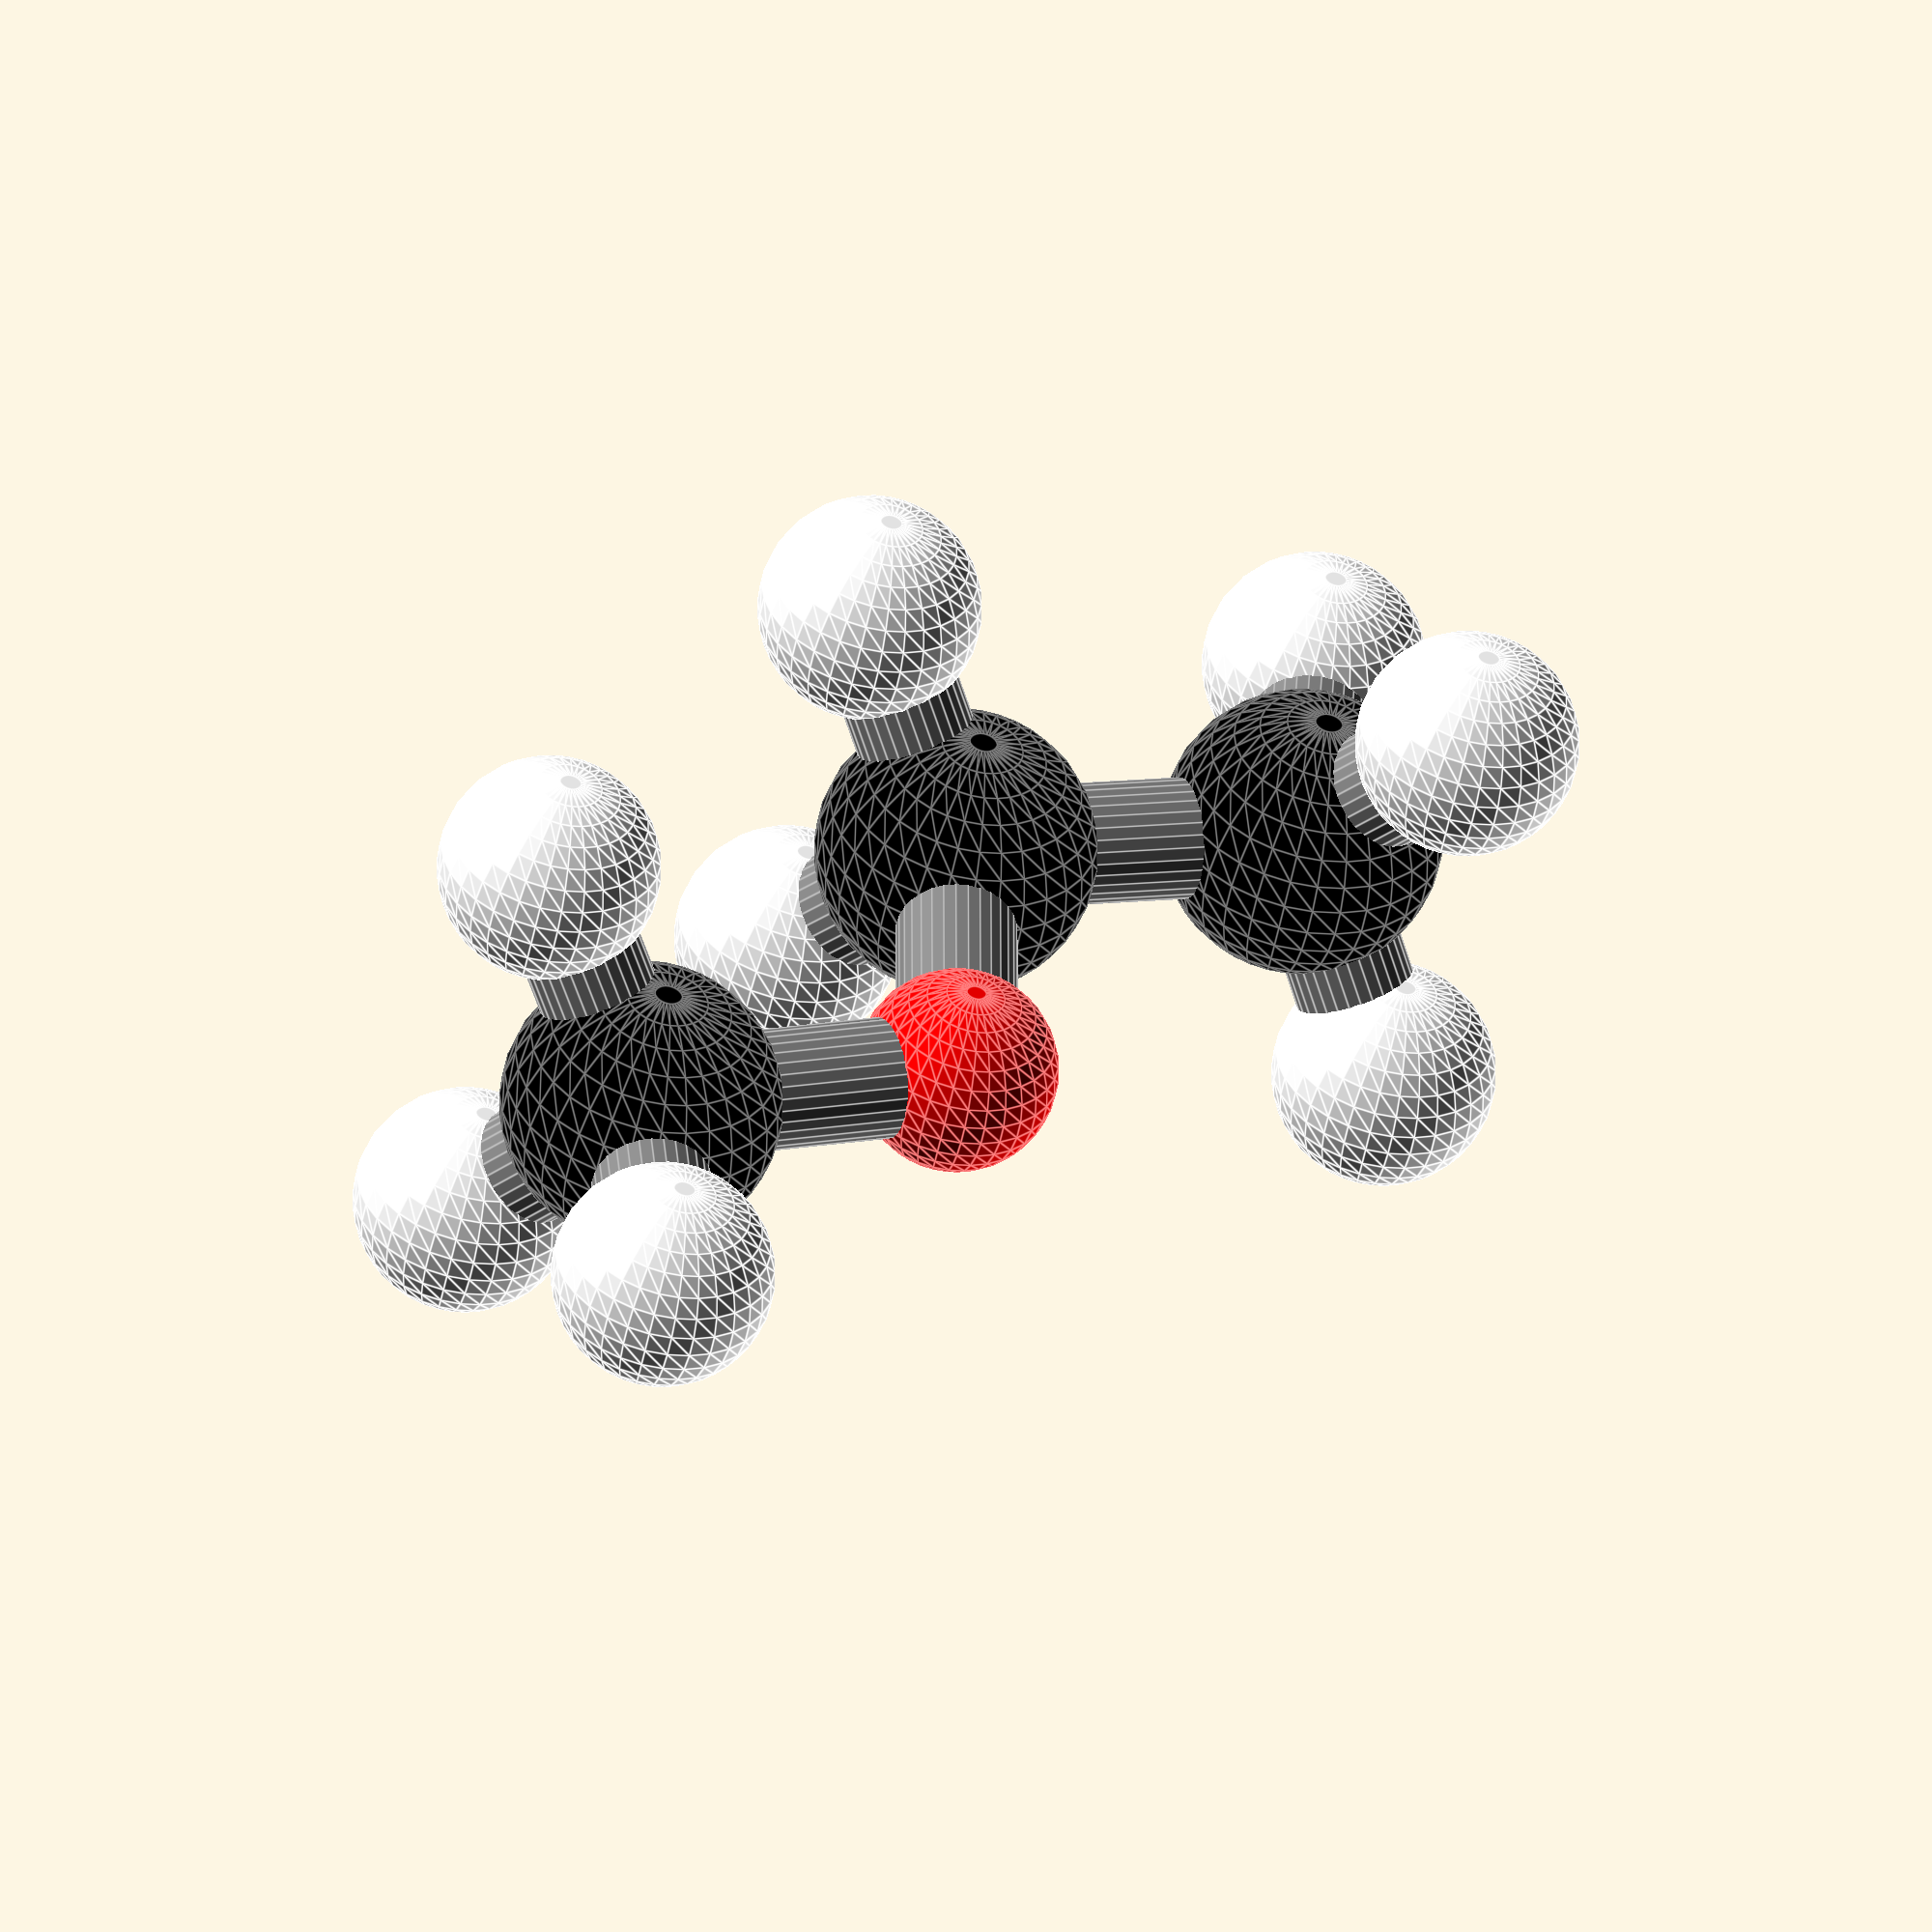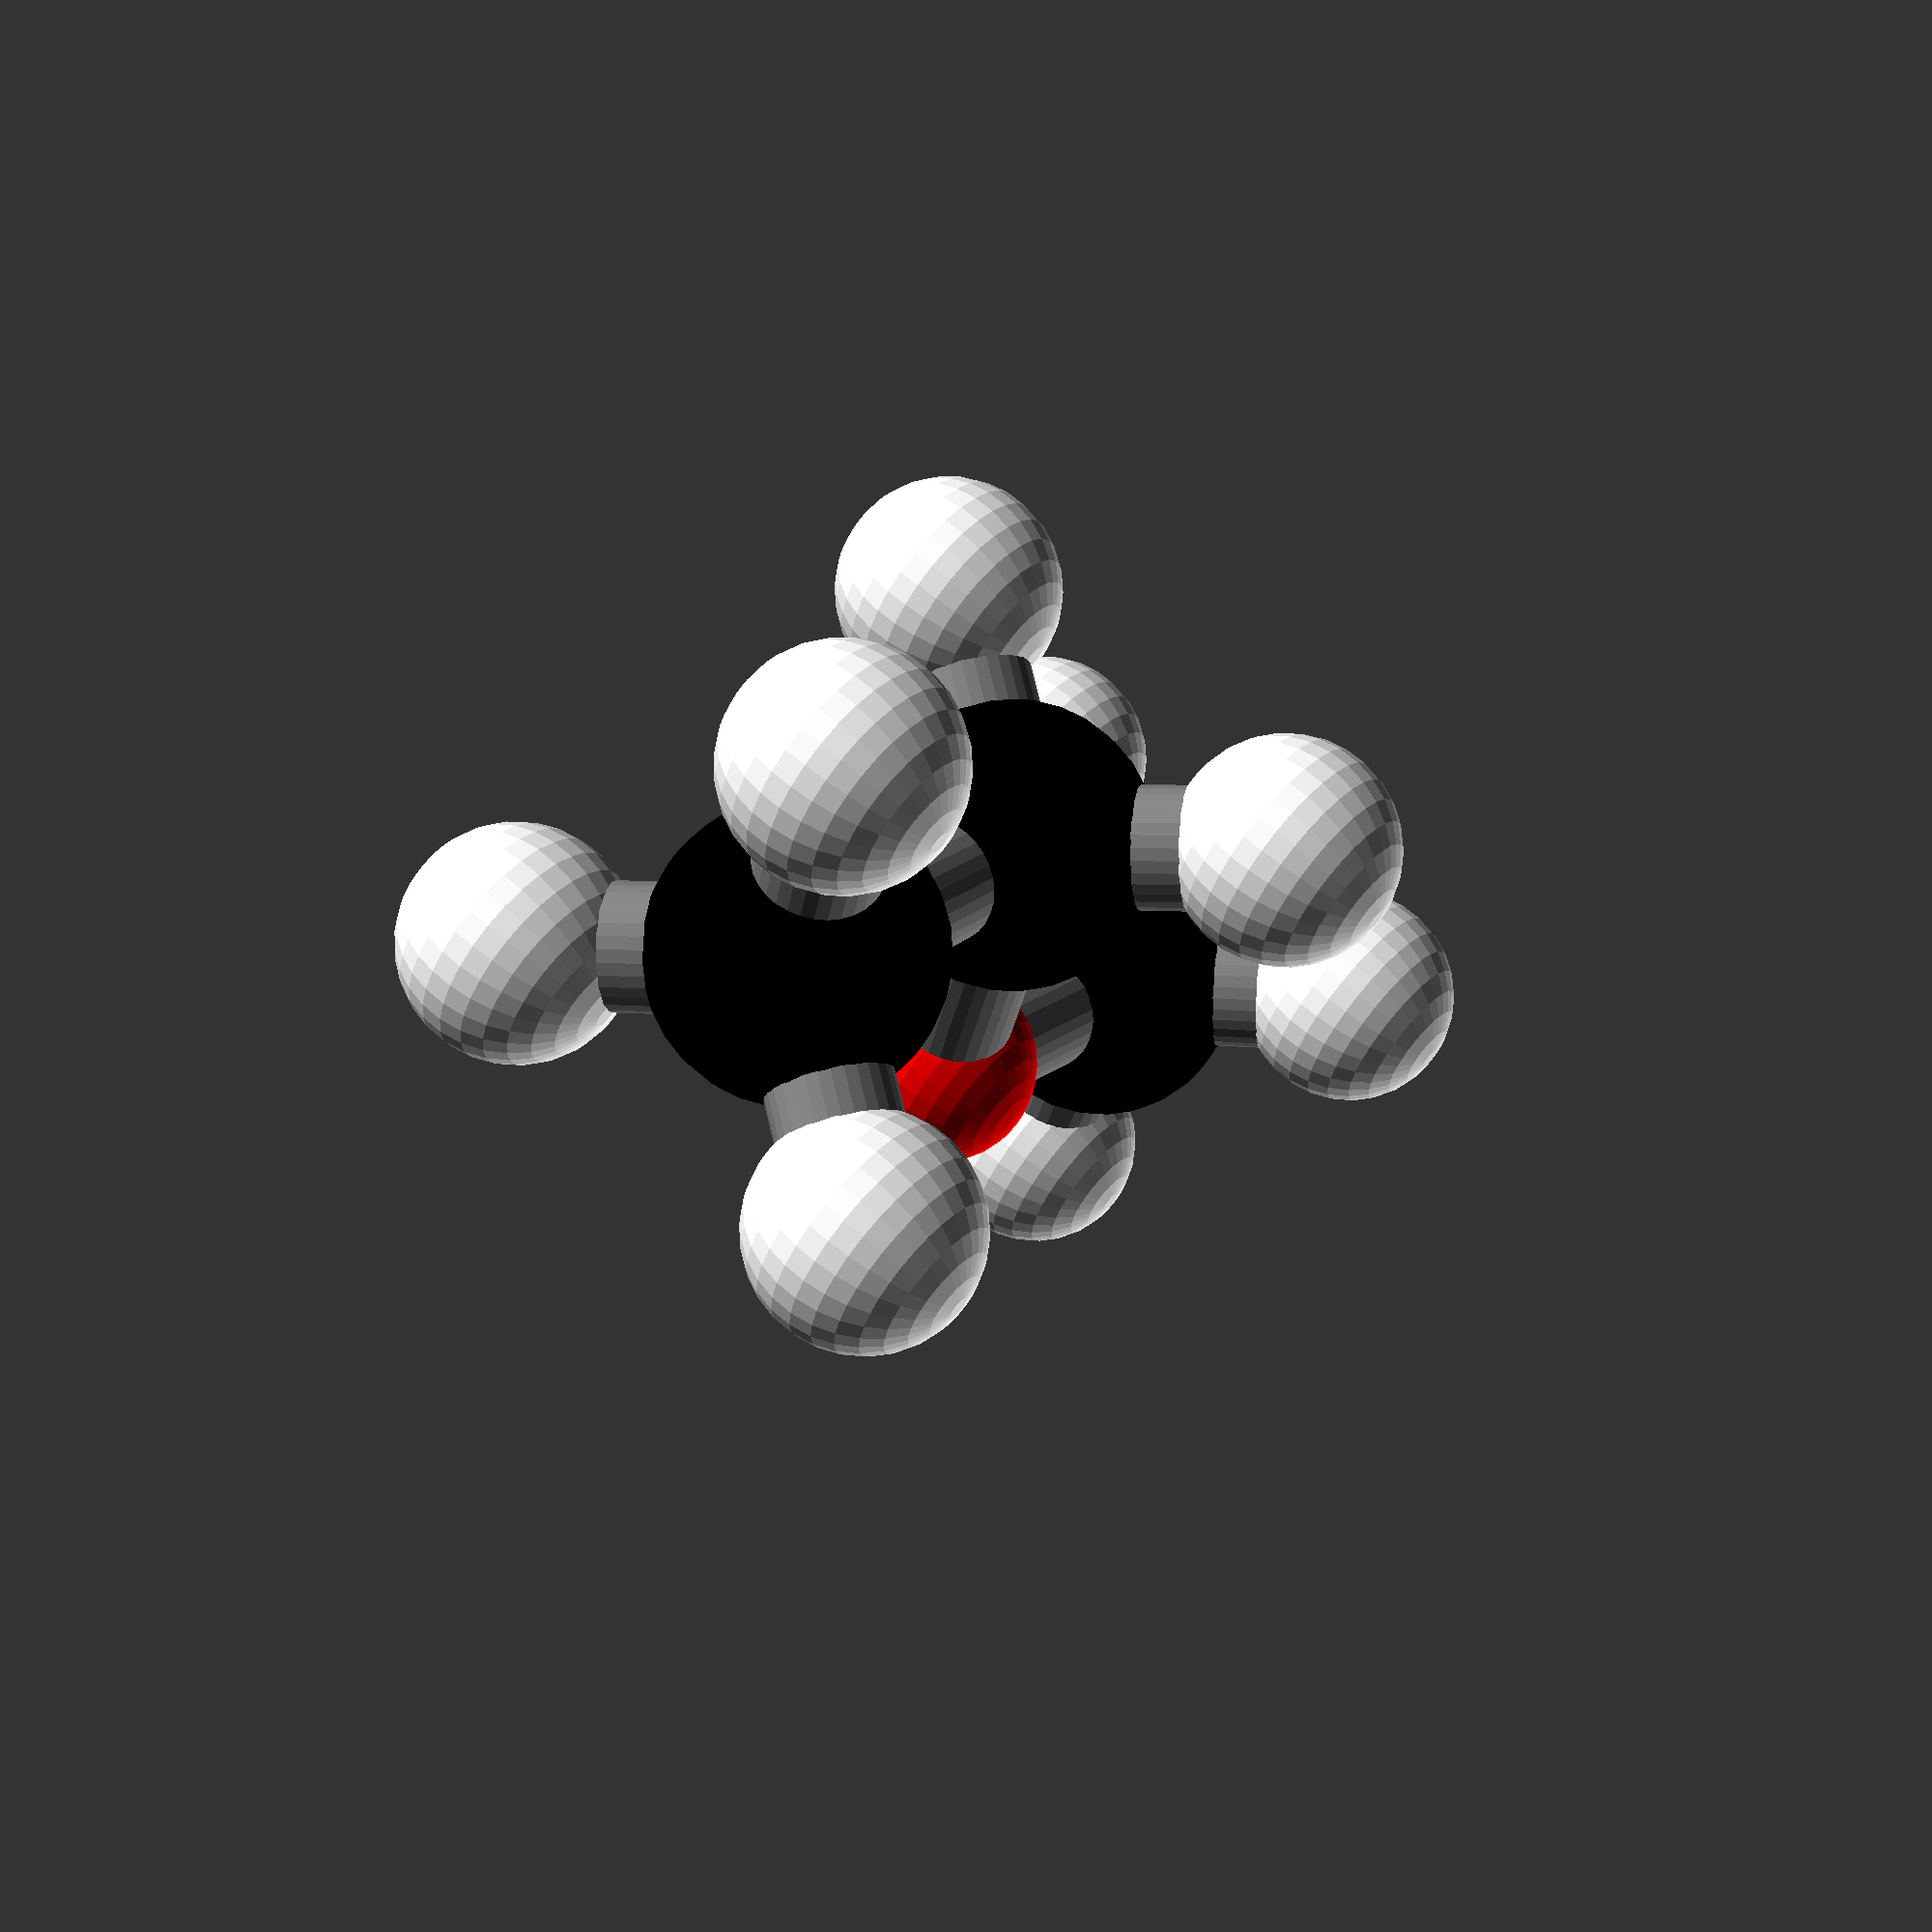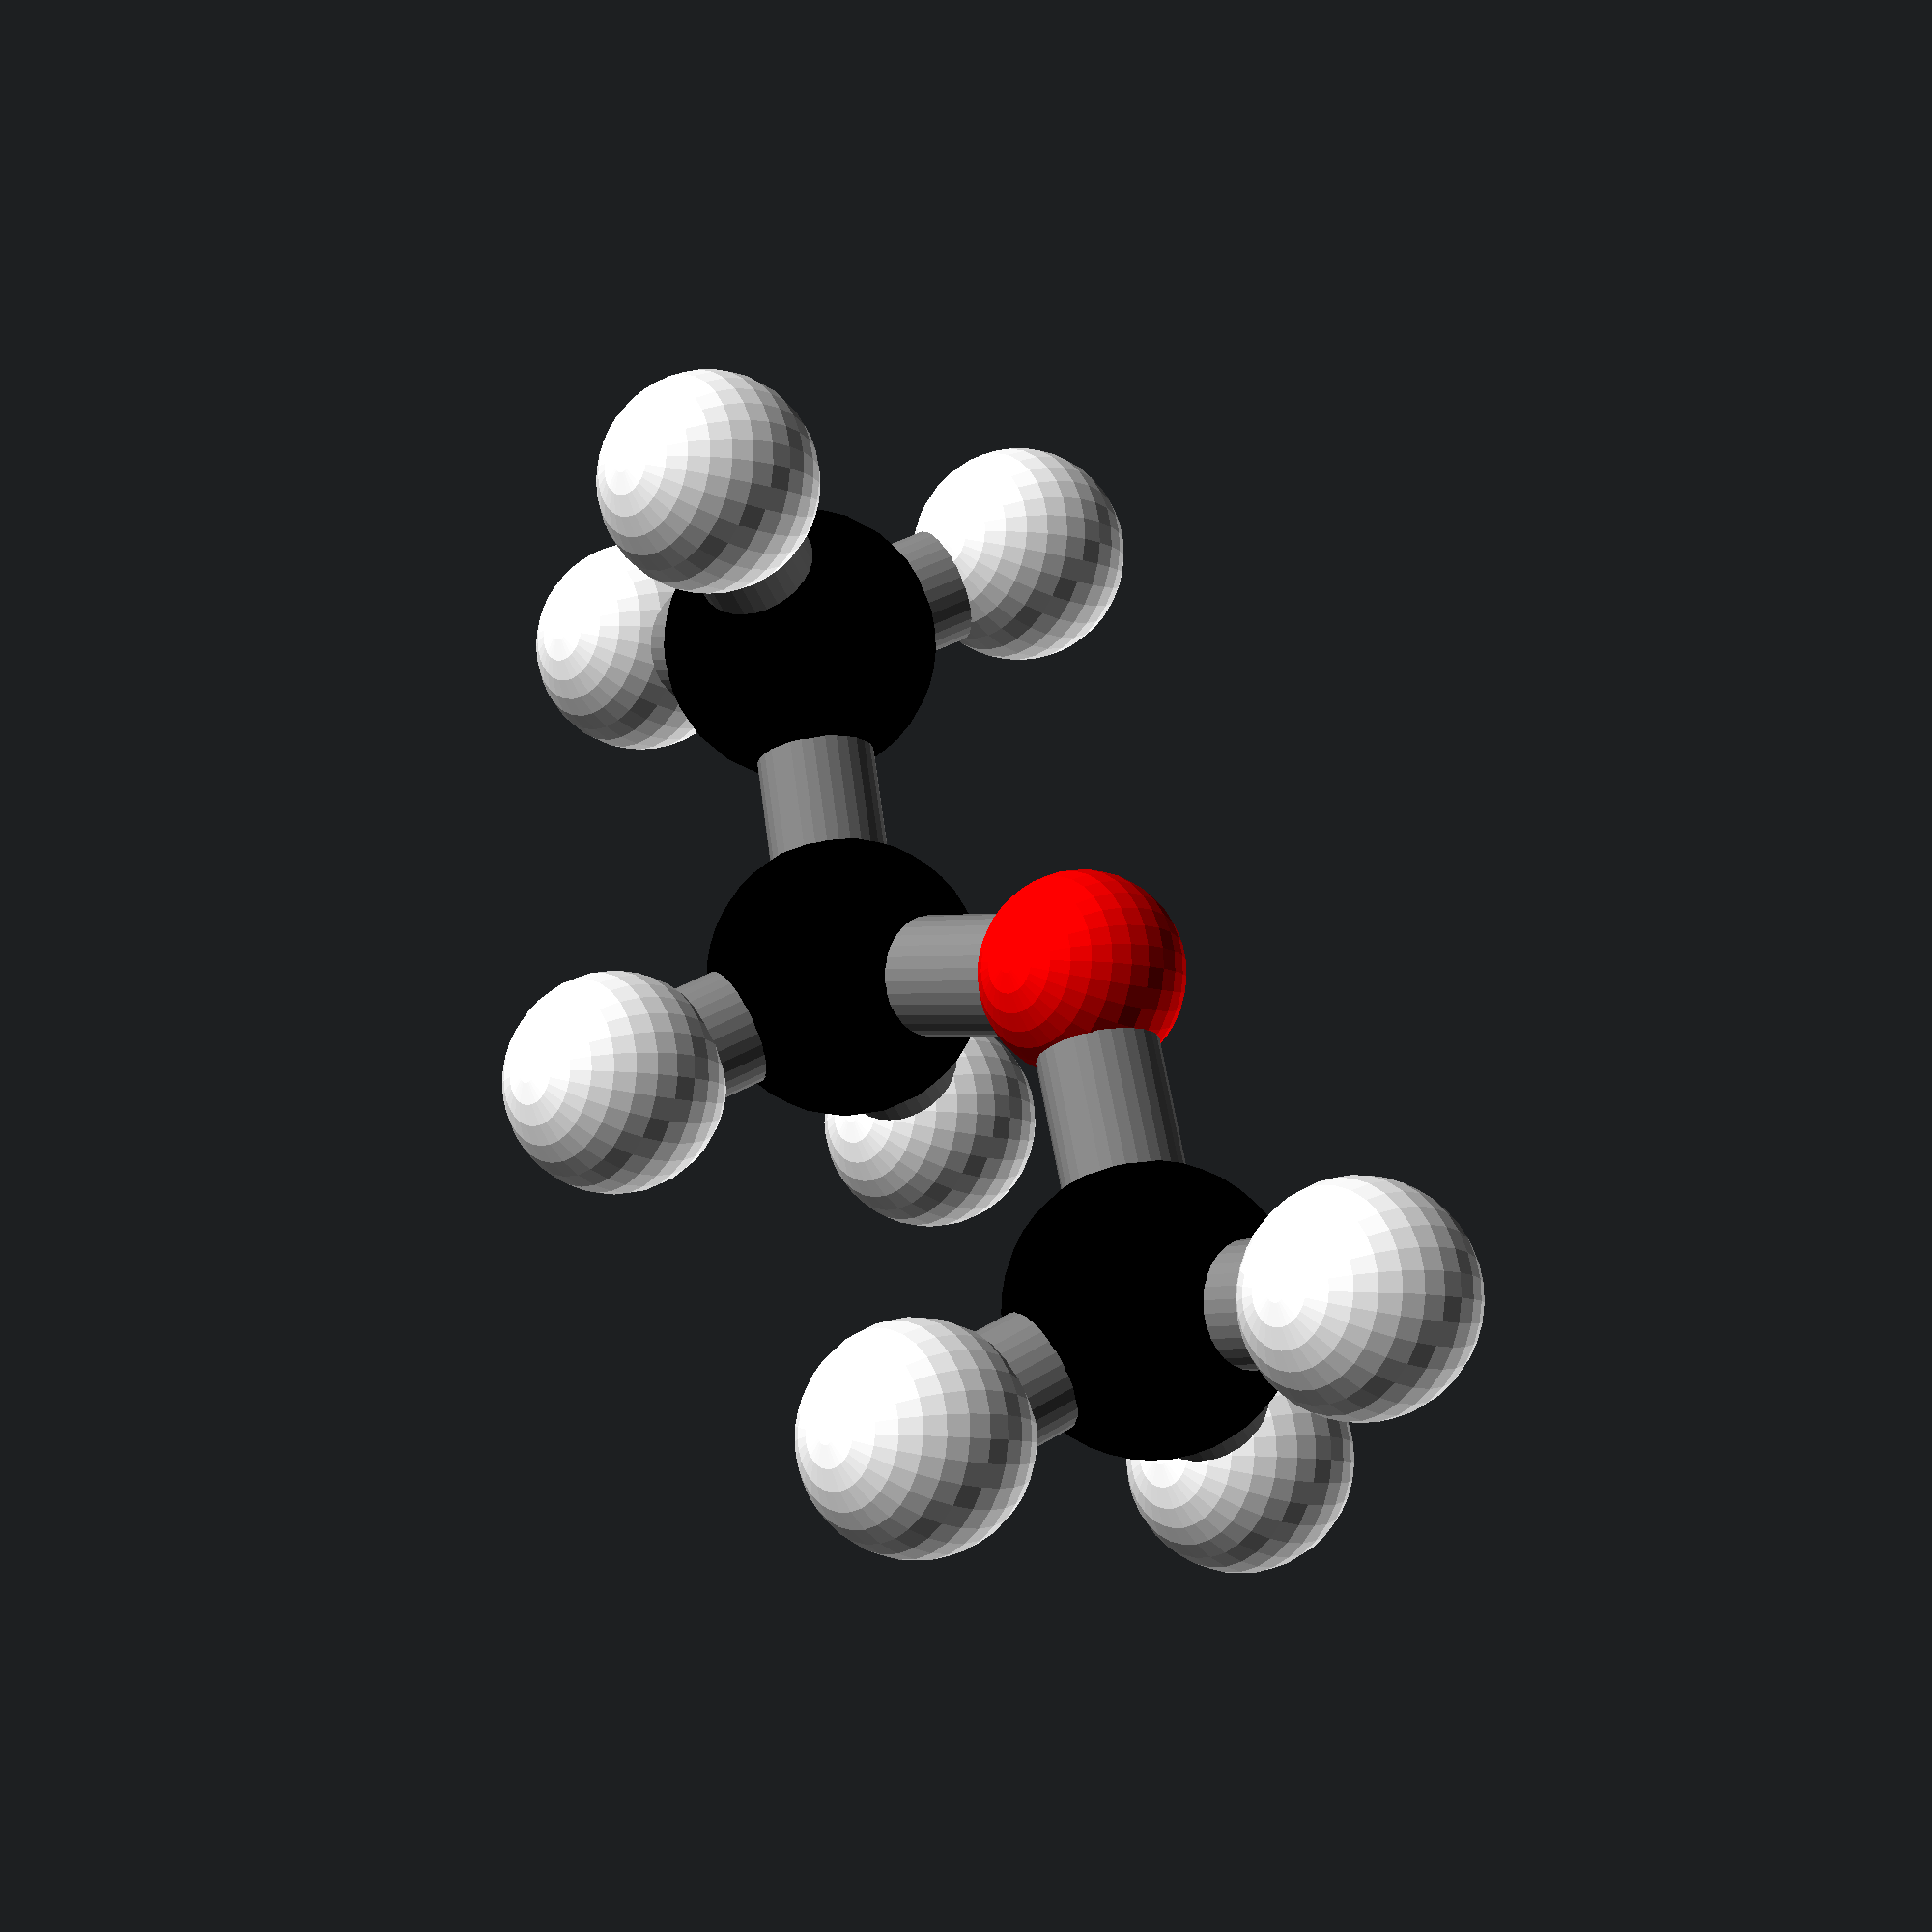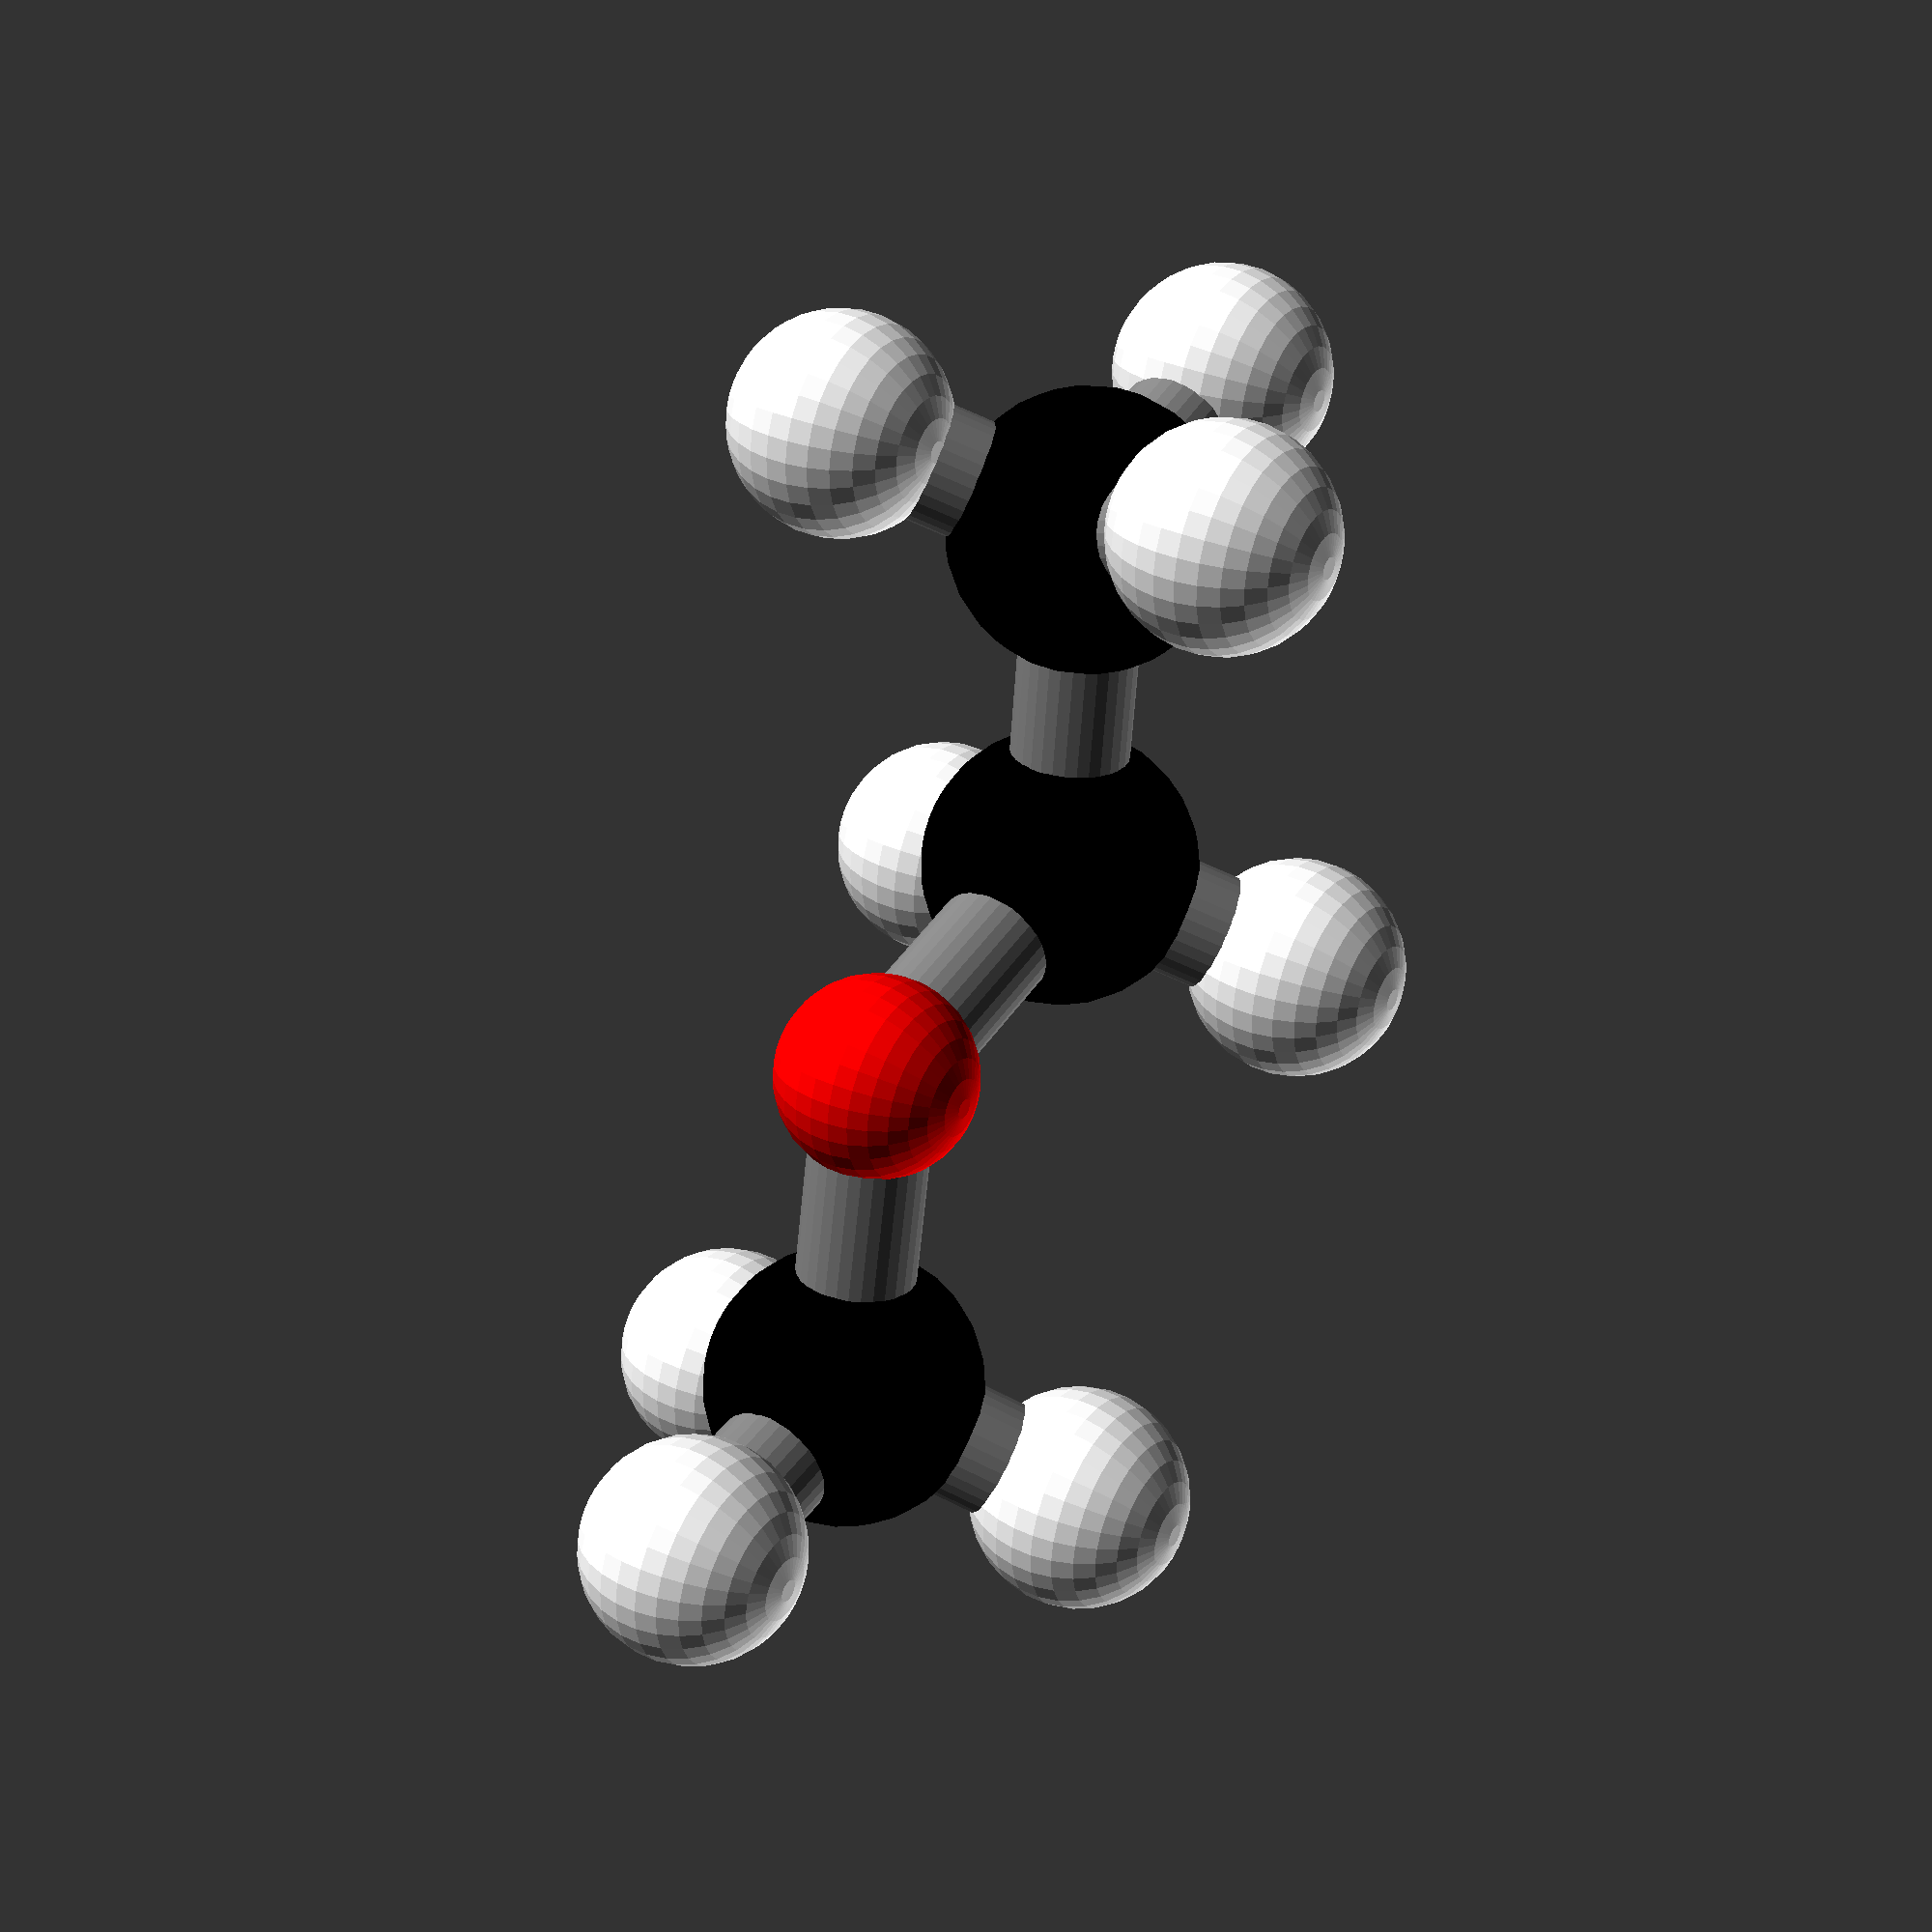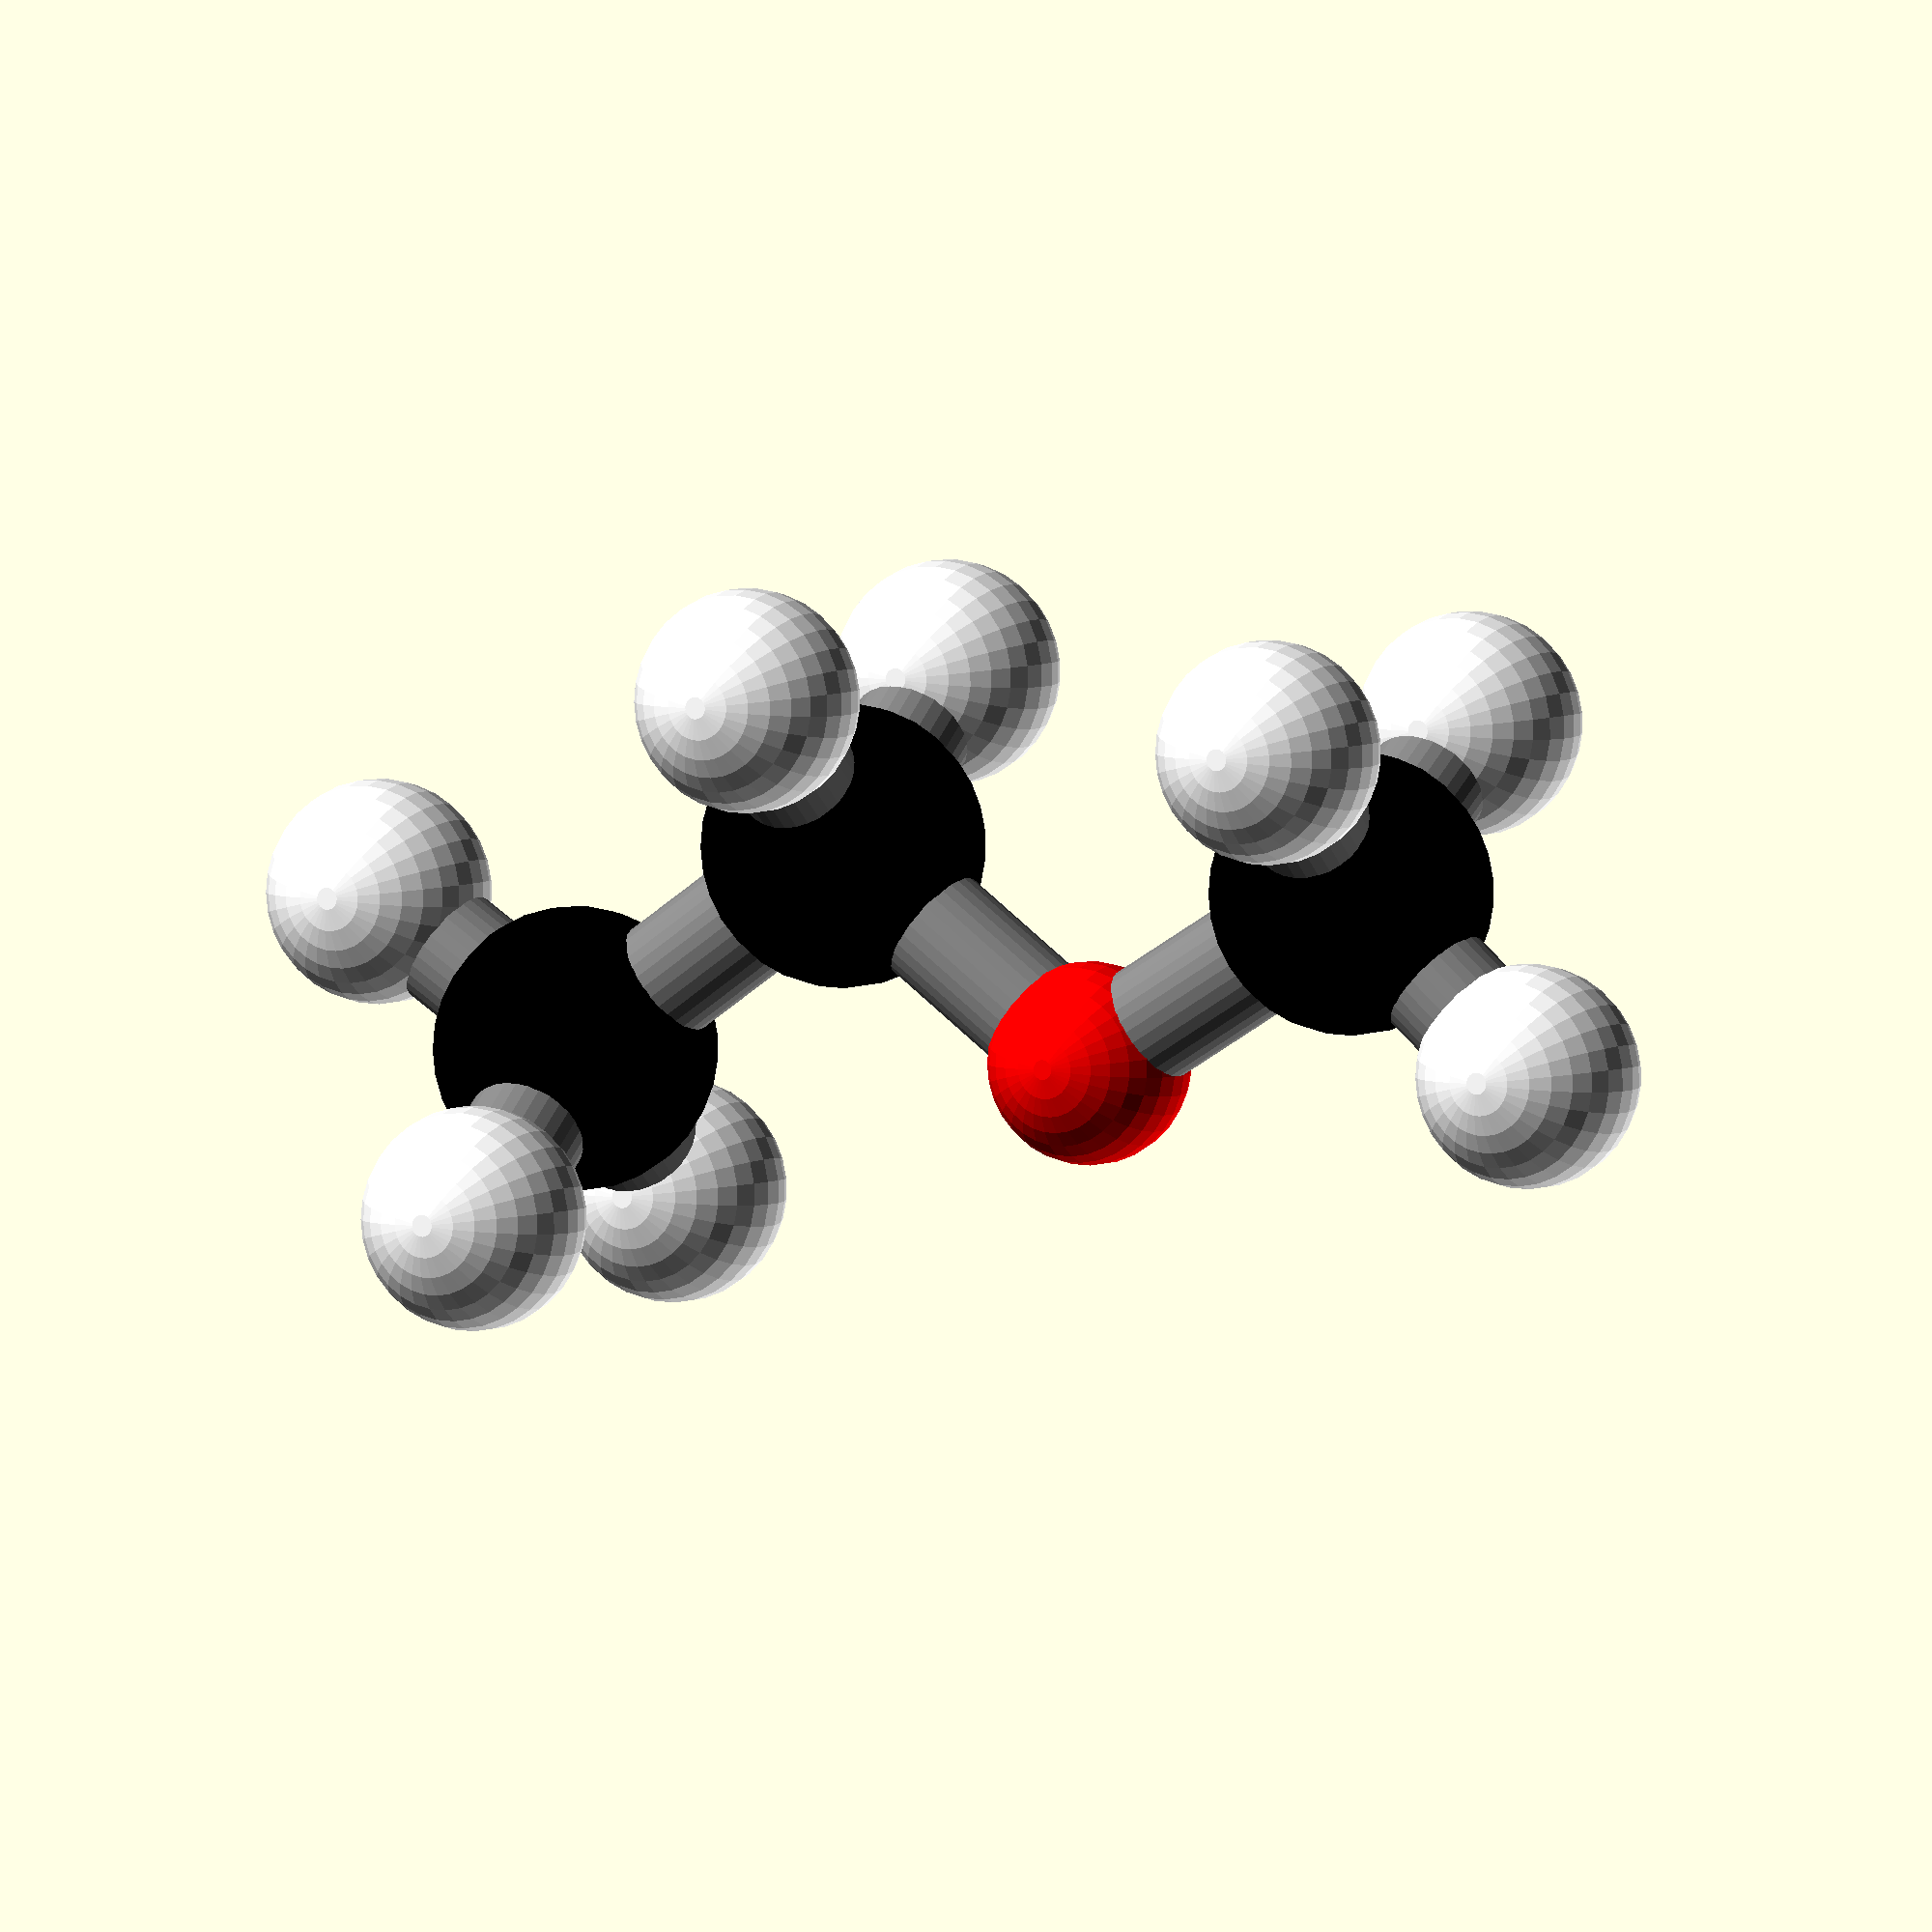
<openscad>
translate([-14.42169,11.603250000000001,0.0])
rotate([0,90.0,93.13811871835941])
color("grey") cylinder(h=13.12077097838385,r1=2.5,r2=2.5,$fn=31);translate([-14.42169,11.603250000000001,0.0])
rotate([0,35.76168840473754,-143.4749933707696])
color("grey") cylinder(h=13.100249447120614,r1=2.5,r2=2.5,$fn=31);translate([-14.42169,11.603250000000001,0.0])
rotate([0,144.23831159526247,-143.4749933707696])
color("grey") cylinder(h=13.100249447120614,r1=2.5,r2=2.5,$fn=31);translate([13.245180000000001,-12.260290000000001,0.0])
rotate([0,35.763803744820784,29.89408188964407])
color("grey") cylinder(h=13.187185332273447,r1=2.5,r2=2.5,$fn=31);translate([13.245180000000001,-12.260290000000001,0.0])
rotate([0,144.2361962551792,29.89408188964407])
color("grey") cylinder(h=13.187185332273447,r1=2.5,r2=2.5,$fn=31);translate([13.245180000000001,-12.260290000000001,0.0])
rotate([0,90.0,-94.35846292226944])
color("grey") cylinder(h=13.085393540367976,r1=2.5,r2=2.5,$fn=31);translate([0.0,7.05845,0.0])
rotate([0,143.62347129245563,35.63619301731518])
color("grey") cylinder(h=13.218339633908034,r1=2.5,r2=2.5,$fn=31);translate([0.0,7.05845,0.0])
rotate([0,36.37652870754437,35.63619301731518])
color("grey") cylinder(h=13.218339633908034,r1=2.5,r2=2.5,$fn=31);translate([0.0,7.05845,0.0])
rotate([0,90.0,162.50846134817533])
color("grey") cylinder(h=18.145029712689478,r1=2.5,r2=2.5,$fn=31);translate([0.06429,-7.127409999999999,0.0])
rotate([0,89.99999879258174,-21.276849893798282])
color("grey") cylinder(h=16.974054858299475,r1=2.5,r2=2.5,$fn=31);translate([0.06429,-7.127409999999999,0.0])
rotate([0,90.0,90.25966141260699])
color("grey") cylinder(h=17.02320681560698,r1=2.5,r2=2.5,$fn=31);translate([-15.020249999999999,22.520829999999997,0.0])
color("white") sphere(4.616129032258065,$fn=31);translate([-19.54863,7.80605,8.85855])
color("white") sphere(4.616129032258065,$fn=31);translate([-19.54863,7.80605,-8.85855])
color("white") sphere(4.616129032258065,$fn=31);translate([18.813290000000002,-9.05925,8.9171])
color("white") sphere(4.616129032258065,$fn=31);translate([18.813290000000002,-9.05925,-8.9171])
color("white") sphere(4.616129032258065,$fn=31);translate([12.41648,-23.133249999999997,0.0])
color("white") sphere(4.616129032258065,$fn=31);translate([5.309620000000001,10.864840000000001,-8.86881])
color("white") sphere(4.616129032258065,$fn=31);translate([5.309620000000001,10.864840000000001,8.86881])
color("white") sphere(4.616129032258065,$fn=31);translate([-14.42169,11.603250000000001,0.0])
color("black") sphere(5.8354838709677415,$fn=31);translate([13.245180000000001,-12.260290000000001,0.0])
color("black") sphere(5.8354838709677415,$fn=31);translate([0.0,7.05845,0.0])
color("black") sphere(5.8354838709677415,$fn=31);translate([0.06429,-7.127409999999999,0.0])
color("red") sphere(4.180645161290323,$fn=31);
</openscad>
<views>
elev=230.8 azim=180.4 roll=11.1 proj=o view=edges
elev=115.9 azim=198.7 roll=228.4 proj=p view=solid
elev=189.3 azim=264.0 roll=313.3 proj=p view=solid
elev=326.6 azim=79.7 roll=302.6 proj=p view=solid
elev=355.7 azim=307.2 roll=27.5 proj=o view=solid
</views>
